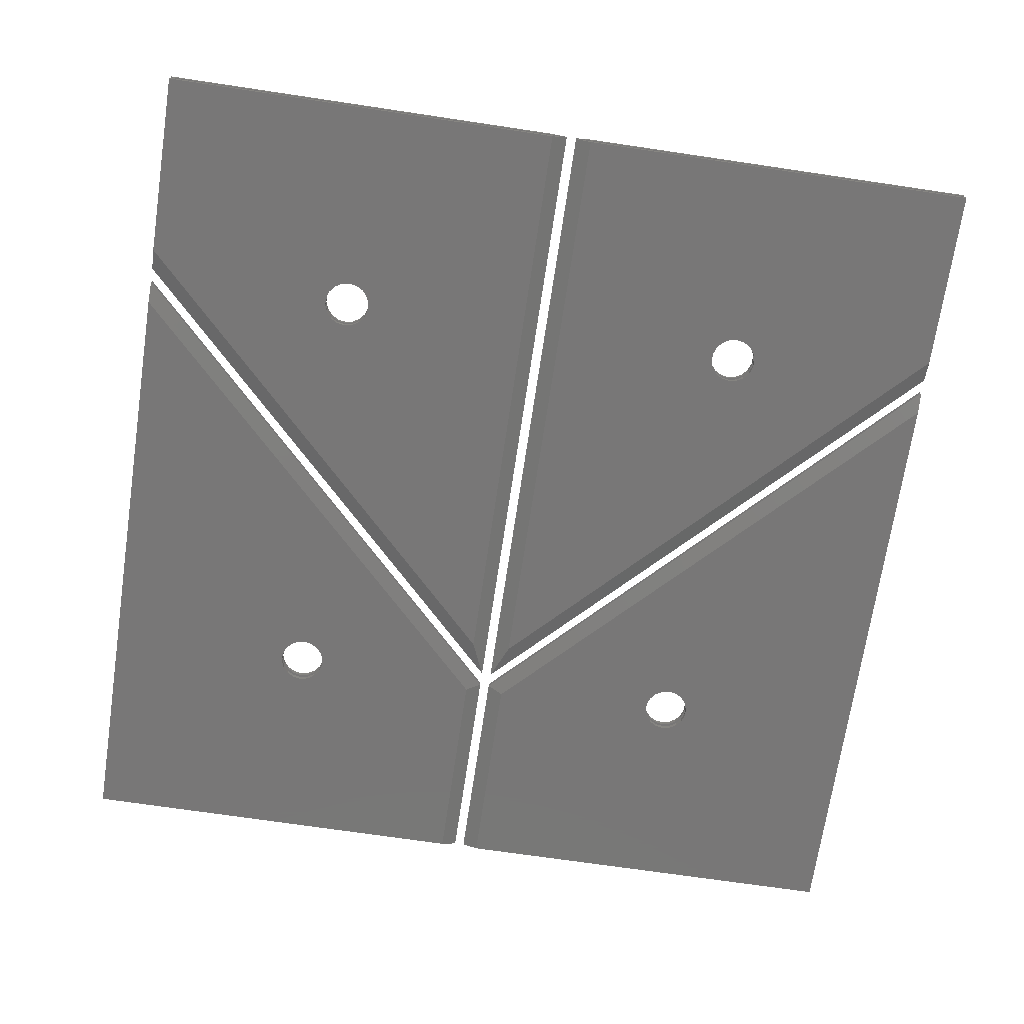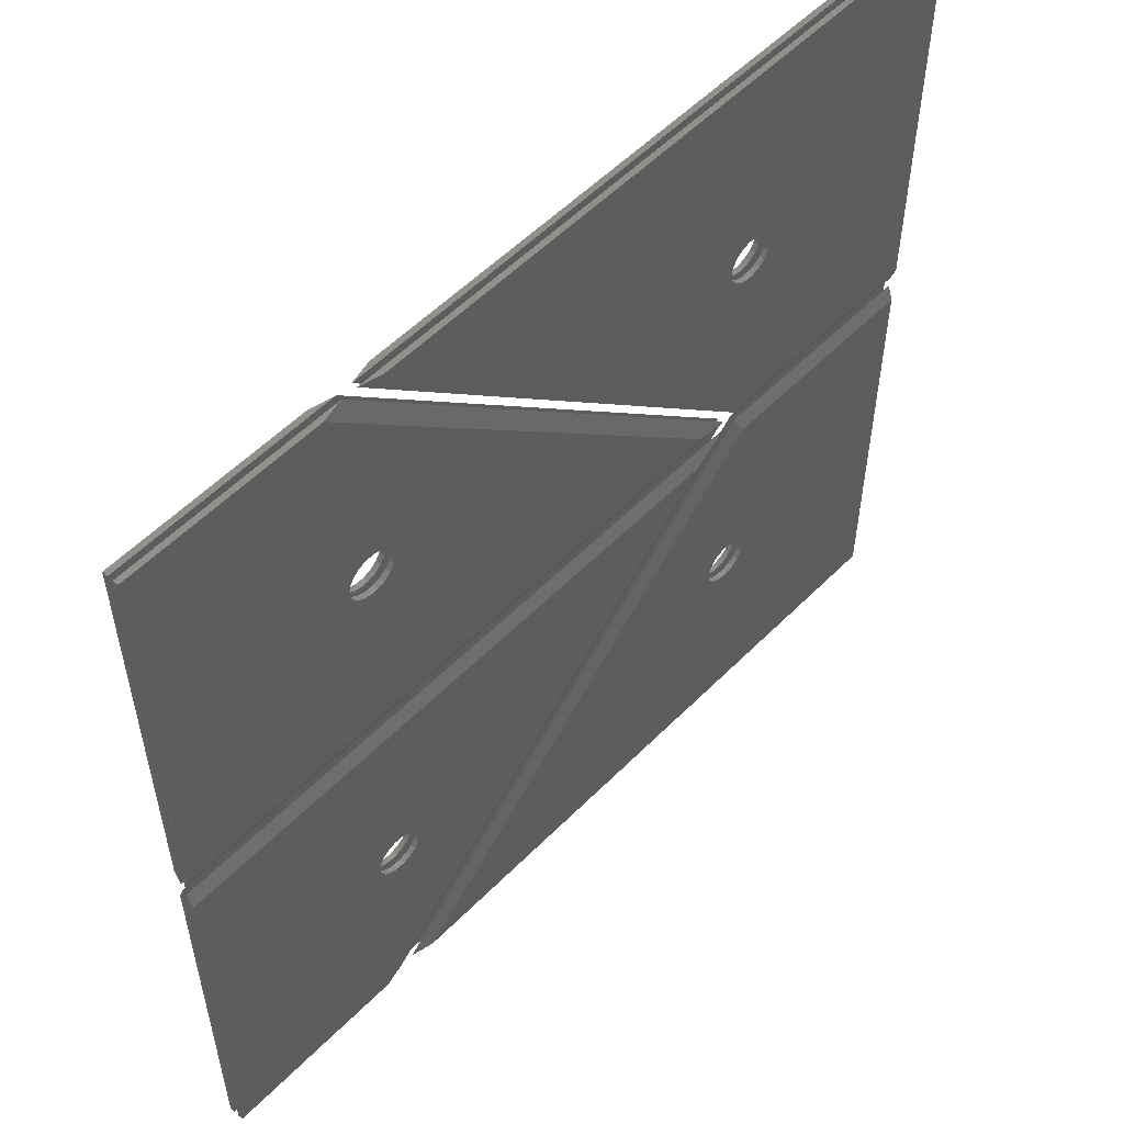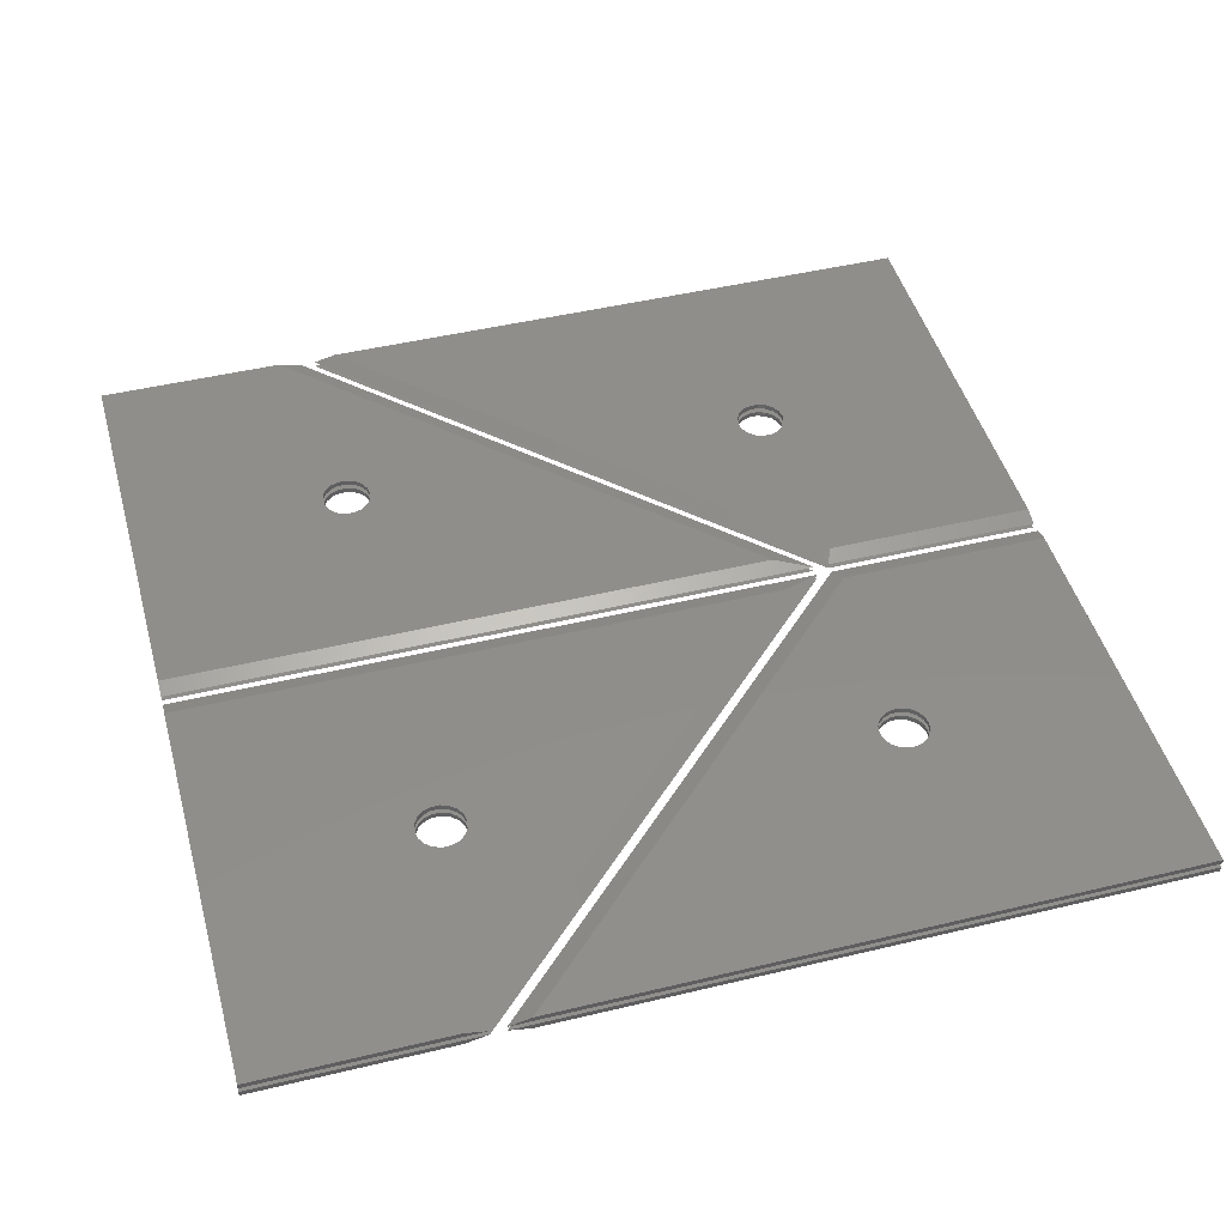
<metadata>
{"format":"stl","ext":"stl","renderer":"f3d","projection":"perspective","resolution":1024,"background":"white","views":[{"elev":-70.1,"azim":-98.5,"up":"+Z"},{"elev":55.2,"azim":-46.5,"up":"+Y"},{"elev":46.6,"azim":-15.3,"up":"+Z"}]}
</metadata>
<code>
# stl→obj: 352 verts, 704 faces
v 0.0002355 19.04 0
v 27.69 19.04 0
v 10.55 10.95 0
v 8.635 0.001 0
v 10.55 9.047 0
v -0.01493 0.001 0
v 8.896 10 0
v 9.153 10.71 0
v 11.1 10 0
v 11.03 10.38 0
v 11.03 9.624 0
v 10.84 10.71 0
v 10.19 11.08 0
v 9.805 11.08 0
v 9.446 10.95 0
v 8.962 10.38 0
v 8.962 9.624 0
v 9.153 9.293 0
v 9.446 9.047 0
v 9.805 8.917 0
v 10.19 8.917 0
v 10.84 9.293 0
v 0.0008089 19.76 0.24
v 29.43 19.76 0.24
v 9.653 0.001 0.24
v -0.01493 0.001 0.24
v 10.55 10.95 0.24
v 11.1 10 0.24
v 8.896 10 0.24
v 9.153 10.71 0.24
v 11.03 10.38 0.24
v 11.03 9.624 0.24
v 10.84 10.71 0.24
v 10.19 11.08 0.24
v 9.805 11.08 0.24
v 9.446 10.95 0.24
v 8.962 10.38 0.24
v 8.962 9.624 0.24
v 9.153 9.293 0.24
v 9.446 9.047 0.24
v 9.805 8.917 0.24
v 10.19 8.917 0.24
v 10.55 9.047 0.24
v 10.84 9.293 0.24
v 0.0008089 19.76 0.48
v 29.43 19.76 0.48
v 10.55 10.95 0.48
v 9.653 0.001 0.48
v 11.1 10 0.48
v -0.01493 0.001 0.48
v 8.896 10 0.48
v 9.153 10.71 0.48
v 11.03 10.38 0.48
v 11.03 9.624 0.48
v 10.84 10.71 0.48
v 10.19 11.08 0.48
v 9.805 11.08 0.48
v 9.446 10.95 0.48
v 8.962 10.38 0.48
v 8.962 9.624 0.48
v 9.153 9.293 0.48
v 9.446 9.047 0.48
v 9.805 8.917 0.48
v 10.19 8.917 0.48
v 10.55 9.047 0.48
v 10.84 9.293 0.48
v 0.0002355 19.04 0.72
v 27.69 19.04 0.72
v 8.635 0.001 0.72
v -0.01493 0.001 0.72
v 10.55 10.95 0.72
v 10.55 9.047 0.72
v 8.896 10 0.72
v 9.153 10.71 0.72
v 11.1 10 0.72
v 11.03 10.38 0.72
v 11.03 9.624 0.72
v 10.84 10.71 0.72
v 10.19 11.08 0.72
v 9.805 11.08 0.72
v 9.446 10.95 0.72
v 8.962 10.38 0.72
v 8.962 9.624 0.72
v 9.153 9.293 0.72
v 9.446 9.047 0.72
v 9.805 8.917 0.72
v 10.19 8.917 0.72
v 10.84 9.293 0.72
v 27.69 20.96 0
v 0.0002355 20.96 0
v 9.446 29.05 0
v -0.01493 40 0
v 9.153 30.71 0
v 8.635 40 0
v 10.84 30.71 0
v 11.03 30.38 0
v 11.1 30 0
v 11.03 29.62 0
v 10.55 30.95 0
v 10.19 31.08 0
v 9.805 31.08 0
v 9.446 30.95 0
v 8.962 30.38 0
v 8.896 30 0
v 8.962 29.62 0
v 9.153 29.29 0
v 9.805 28.92 0
v 10.19 28.92 0
v 10.55 29.05 0
v 10.84 29.29 0
v 29.43 20.24 0.24
v 0.0008089 20.24 0.24
v -0.01493 40 0.24
v 9.653 40 0.24
v 9.446 29.05 0.24
v 9.153 30.71 0.24
v 10.84 30.71 0.24
v 11.1 30 0.24
v 11.03 29.62 0.24
v 11.03 30.38 0.24
v 10.55 30.95 0.24
v 10.19 31.08 0.24
v 9.805 31.08 0.24
v 9.446 30.95 0.24
v 8.962 30.38 0.24
v 8.896 30 0.24
v 8.962 29.62 0.24
v 9.153 29.29 0.24
v 9.805 28.92 0.24
v 10.19 28.92 0.24
v 10.55 29.05 0.24
v 10.84 29.29 0.24
v 29.43 20.24 0.48
v 0.0008089 20.24 0.48
v 9.446 29.05 0.48
v -0.01493 40 0.48
v 9.153 30.71 0.48
v 9.653 40 0.48
v 10.84 30.71 0.48
v 11.1 30 0.48
v 11.03 29.62 0.48
v 11.03 30.38 0.48
v 10.55 30.95 0.48
v 10.19 31.08 0.48
v 9.805 31.08 0.48
v 9.446 30.95 0.48
v 8.962 30.38 0.48
v 8.896 30 0.48
v 8.962 29.62 0.48
v 9.153 29.29 0.48
v 9.805 28.92 0.48
v 10.19 28.92 0.48
v 10.55 29.05 0.48
v 10.84 29.29 0.48
v 27.69 20.96 0.72
v 0.0002355 20.96 0.72
v -0.01493 40 0.72
v 8.635 40 0.72
v 9.446 29.05 0.72
v 9.153 30.71 0.72
v 10.84 30.71 0.72
v 11.03 30.38 0.72
v 11.1 30 0.72
v 11.03 29.62 0.72
v 10.55 30.95 0.72
v 10.19 31.08 0.72
v 9.805 31.08 0.72
v 9.446 30.95 0.72
v 8.962 30.38 0.72
v 8.896 30 0.72
v 8.962 29.62 0.72
v 9.153 29.29 0.72
v 9.805 28.92 0.72
v 10.19 28.92 0.72
v 10.55 29.05 0.72
v 10.84 29.29 0.72
v 30.41 19.04 0
v 40 19.04 0
v 31.1 10 0
v 39.98 0.001 0
v 11.35 0.001 0
v 29.15 9.293 0
v 29.45 10.95 0
v 31.03 10.38 0
v 31.03 9.624 0
v 30.84 10.71 0
v 30.55 10.95 0
v 30.19 11.08 0
v 29.81 11.08 0
v 29.15 10.71 0
v 28.96 10.38 0
v 28.9 10 0
v 28.96 9.624 0
v 29.45 9.047 0
v 29.81 8.917 0
v 30.19 8.917 0
v 30.55 9.047 0
v 30.84 9.293 0
v 30.11 19.76 0.24
v 40 19.76 0.24
v 39.98 0.001 0.24
v 10.33 0.001 0.24
v 31.1 10 0.24
v 29.15 9.293 0.24
v 29.45 10.95 0.24
v 31.03 10.38 0.24
v 31.03 9.624 0.24
v 30.84 10.71 0.24
v 30.55 10.95 0.24
v 30.19 11.08 0.24
v 29.81 11.08 0.24
v 29.15 10.71 0.24
v 28.96 10.38 0.24
v 28.9 10 0.24
v 28.96 9.624 0.24
v 29.45 9.047 0.24
v 29.81 8.917 0.24
v 30.19 8.917 0.24
v 30.55 9.047 0.24
v 30.84 9.293 0.24
v 30.11 19.76 0.48
v 40 19.76 0.48
v 31.1 10 0.48
v 39.98 0.001 0.48
v 10.33 0.001 0.48
v 29.15 9.293 0.48
v 29.45 10.95 0.48
v 31.03 10.38 0.48
v 31.03 9.624 0.48
v 30.84 10.71 0.48
v 30.55 10.95 0.48
v 30.19 11.08 0.48
v 29.81 11.08 0.48
v 29.15 10.71 0.48
v 28.96 10.38 0.48
v 28.9 10 0.48
v 28.96 9.624 0.48
v 29.45 9.047 0.48
v 29.81 8.917 0.48
v 30.19 8.917 0.48
v 30.55 9.047 0.48
v 30.84 9.293 0.48
v 30.41 19.04 0.72
v 40 19.04 0.72
v 39.98 0.001 0.72
v 11.35 0.001 0.72
v 31.1 10 0.72
v 29.15 9.293 0.72
v 29.45 10.95 0.72
v 31.03 10.38 0.72
v 31.03 9.624 0.72
v 30.84 10.71 0.72
v 30.55 10.95 0.72
v 30.19 11.08 0.72
v 29.81 11.08 0.72
v 29.15 10.71 0.72
v 28.96 10.38 0.72
v 28.9 10 0.72
v 28.96 9.624 0.72
v 29.45 9.047 0.72
v 29.81 8.917 0.72
v 30.19 8.917 0.72
v 30.55 9.047 0.72
v 30.84 9.293 0.72
v 40 20.96 0
v 30.41 20.96 0
v 31.1 30 0
v 11.35 40 0
v 28.9 30 0
v 39.98 40 0
v 30.55 30.95 0
v 31.03 29.62 0
v 31.03 30.38 0
v 30.84 30.71 0
v 30.19 31.08 0
v 29.81 31.08 0
v 29.45 30.95 0
v 29.15 30.71 0
v 28.96 30.38 0
v 28.96 29.62 0
v 29.15 29.29 0
v 29.45 29.05 0
v 29.81 28.92 0
v 30.19 28.92 0
v 30.55 29.05 0
v 30.84 29.29 0
v 40 20.24 0.24
v 30.11 20.24 0.24
v 10.33 40 0.24
v 39.98 40 0.24
v 31.1 30 0.24
v 28.9 30 0.24
v 30.55 30.95 0.24
v 31.03 29.62 0.24
v 31.03 30.38 0.24
v 30.84 30.71 0.24
v 30.19 31.08 0.24
v 29.81 31.08 0.24
v 29.45 30.95 0.24
v 29.15 30.71 0.24
v 28.96 30.38 0.24
v 28.96 29.62 0.24
v 29.15 29.29 0.24
v 29.45 29.05 0.24
v 29.81 28.92 0.24
v 30.19 28.92 0.24
v 30.55 29.05 0.24
v 30.84 29.29 0.24
v 40 20.24 0.48
v 30.11 20.24 0.48
v 31.1 30 0.48
v 10.33 40 0.48
v 28.9 30 0.48
v 39.98 40 0.48
v 30.55 30.95 0.48
v 31.03 29.62 0.48
v 31.03 30.38 0.48
v 30.84 30.71 0.48
v 30.19 31.08 0.48
v 29.81 31.08 0.48
v 29.45 30.95 0.48
v 29.15 30.71 0.48
v 28.96 30.38 0.48
v 28.96 29.62 0.48
v 29.15 29.29 0.48
v 29.45 29.05 0.48
v 29.81 28.92 0.48
v 30.19 28.92 0.48
v 30.55 29.05 0.48
v 30.84 29.29 0.48
v 40 20.96 0.72
v 30.41 20.96 0.72
v 11.35 40 0.72
v 39.98 40 0.72
v 31.1 30 0.72
v 28.9 30 0.72
v 30.55 30.95 0.72
v 31.03 29.62 0.72
v 31.03 30.38 0.72
v 30.84 30.71 0.72
v 30.19 31.08 0.72
v 29.81 31.08 0.72
v 29.45 30.95 0.72
v 29.15 30.71 0.72
v 28.96 30.38 0.72
v 28.96 29.62 0.72
v 29.15 29.29 0.72
v 29.45 29.05 0.72
v 29.81 28.92 0.72
v 30.19 28.92 0.72
v 30.55 29.05 0.72
v 30.84 29.29 0.72
f 1 2 3
f 2 4 5
f 4 6 7
f 6 1 8
f 9 10 2
f 9 2 11
f 10 12 2
f 12 3 2
f 3 13 1
f 13 14 1
f 14 15 1
f 15 8 1
f 8 16 6
f 16 7 6
f 7 17 4
f 17 18 4
f 18 19 4
f 19 20 4
f 20 21 4
f 21 5 4
f 5 22 2
f 22 11 2
f 2 1 23
f 24 2 23
f 4 2 24
f 25 4 24
f 6 4 25
f 26 6 25
f 1 6 26
f 23 1 26
f 23 27 24
f 24 28 25
f 25 29 26
f 26 30 23
f 28 24 31
f 28 32 25
f 31 24 33
f 33 24 27
f 27 23 34
f 34 23 35
f 35 23 36
f 36 23 30
f 30 26 37
f 37 26 29
f 29 25 38
f 38 25 39
f 39 25 40
f 40 25 41
f 41 25 42
f 42 25 43
f 43 25 44
f 44 25 32
f 9 28 10
f 10 28 31
f 10 31 12
f 12 31 33
f 12 33 3
f 3 33 27
f 3 27 13
f 13 27 34
f 13 34 14
f 14 34 35
f 14 35 15
f 15 35 36
f 15 36 8
f 8 36 30
f 8 30 16
f 16 30 37
f 16 37 7
f 7 37 29
f 7 29 17
f 17 29 38
f 17 38 18
f 18 38 39
f 18 39 19
f 19 39 40
f 19 40 20
f 20 40 41
f 20 41 21
f 21 41 42
f 21 42 5
f 5 42 43
f 5 43 22
f 22 43 44
f 22 44 11
f 11 44 32
f 11 32 9
f 9 32 28
f 45 46 47
f 46 48 49
f 48 50 51
f 50 45 52
f 49 53 46
f 49 48 54
f 53 55 46
f 55 47 46
f 47 56 45
f 56 57 45
f 57 58 45
f 58 52 45
f 52 59 50
f 59 51 50
f 51 60 48
f 60 61 48
f 61 62 48
f 62 63 48
f 63 64 48
f 64 65 48
f 65 66 48
f 66 54 48
f 46 45 67
f 68 46 67
f 48 46 68
f 69 48 68
f 50 48 69
f 70 50 69
f 45 50 70
f 67 45 70
f 67 71 68
f 68 72 69
f 69 73 70
f 70 74 67
f 75 68 76
f 75 77 68
f 76 68 78
f 78 68 71
f 71 67 79
f 79 67 80
f 80 67 81
f 81 67 74
f 74 70 82
f 82 70 73
f 73 69 83
f 83 69 84
f 84 69 85
f 85 69 86
f 86 69 87
f 87 69 72
f 72 68 88
f 88 68 77
f 49 75 53
f 53 75 76
f 53 76 55
f 55 76 78
f 55 78 47
f 47 78 71
f 47 71 56
f 56 71 79
f 56 79 57
f 57 79 80
f 57 80 58
f 58 80 81
f 58 81 52
f 52 81 74
f 52 74 59
f 59 74 82
f 59 82 51
f 51 82 73
f 51 73 60
f 60 73 83
f 60 83 61
f 61 83 84
f 61 84 62
f 62 84 85
f 62 85 63
f 63 85 86
f 63 86 64
f 64 86 87
f 64 87 65
f 65 87 72
f 65 72 66
f 66 72 88
f 66 88 54
f 54 88 77
f 54 77 49
f 49 77 75
f 89 90 91
f 90 92 93
f 92 94 95
f 94 89 96
f 97 96 89
f 97 89 98
f 96 95 94
f 95 99 92
f 99 100 92
f 100 101 92
f 101 102 92
f 102 93 92
f 93 103 90
f 103 104 90
f 104 105 90
f 105 106 90
f 106 91 90
f 91 107 89
f 107 108 89
f 108 109 89
f 109 110 89
f 110 98 89
f 90 89 111
f 112 90 111
f 92 90 112
f 113 92 112
f 94 92 113
f 114 94 113
f 89 94 114
f 111 89 114
f 111 115 112
f 112 116 113
f 113 117 114
f 114 118 111
f 118 119 111
f 118 114 120
f 120 114 117
f 117 113 121
f 121 113 122
f 122 113 123
f 123 113 124
f 124 113 116
f 116 112 125
f 125 112 126
f 126 112 127
f 127 112 128
f 128 112 115
f 115 111 129
f 129 111 130
f 130 111 131
f 131 111 132
f 132 111 119
f 97 118 96
f 96 118 120
f 96 120 95
f 95 120 117
f 95 117 99
f 99 117 121
f 99 121 100
f 100 121 122
f 100 122 101
f 101 122 123
f 101 123 102
f 102 123 124
f 102 124 93
f 93 124 116
f 93 116 103
f 103 116 125
f 103 125 104
f 104 125 126
f 104 126 105
f 105 126 127
f 105 127 106
f 106 127 128
f 106 128 91
f 91 128 115
f 91 115 107
f 107 115 129
f 107 129 108
f 108 129 130
f 108 130 109
f 109 130 131
f 109 131 110
f 110 131 132
f 110 132 98
f 98 132 119
f 98 119 97
f 97 119 118
f 133 134 135
f 134 136 137
f 136 138 139
f 138 133 140
f 140 133 141
f 140 142 138
f 142 139 138
f 139 143 136
f 143 144 136
f 144 145 136
f 145 146 136
f 146 137 136
f 137 147 134
f 147 148 134
f 148 149 134
f 149 150 134
f 150 135 134
f 135 151 133
f 151 152 133
f 152 153 133
f 153 154 133
f 154 141 133
f 134 133 155
f 156 134 155
f 136 134 156
f 157 136 156
f 138 136 157
f 158 138 157
f 133 138 158
f 155 133 158
f 155 159 156
f 156 160 157
f 157 161 158
f 158 162 155
f 163 155 162
f 163 164 155
f 162 158 161
f 161 157 165
f 165 157 166
f 166 157 167
f 167 157 168
f 168 157 160
f 160 156 169
f 169 156 170
f 170 156 171
f 171 156 172
f 172 156 159
f 159 155 173
f 173 155 174
f 174 155 175
f 175 155 176
f 176 155 164
f 140 163 142
f 142 163 162
f 142 162 139
f 139 162 161
f 139 161 143
f 143 161 165
f 143 165 144
f 144 165 166
f 144 166 145
f 145 166 167
f 145 167 146
f 146 167 168
f 146 168 137
f 137 168 160
f 137 160 147
f 147 160 169
f 147 169 148
f 148 169 170
f 148 170 149
f 149 170 171
f 149 171 150
f 150 171 172
f 150 172 135
f 135 172 159
f 135 159 151
f 151 159 173
f 151 173 152
f 152 173 174
f 152 174 153
f 153 174 175
f 153 175 154
f 154 175 176
f 154 176 141
f 141 176 164
f 141 164 140
f 140 164 163
f 177 178 179
f 178 180 179
f 180 181 182
f 181 177 183
f 179 184 177
f 179 180 185
f 184 186 177
f 186 187 177
f 187 188 177
f 188 189 177
f 189 183 177
f 183 190 181
f 190 191 181
f 191 192 181
f 192 193 181
f 193 182 181
f 182 194 180
f 194 195 180
f 195 196 180
f 196 197 180
f 197 198 180
f 198 185 180
f 178 177 199
f 200 178 199
f 180 178 200
f 201 180 200
f 181 180 201
f 202 181 201
f 177 181 202
f 199 177 202
f 199 203 200
f 200 203 201
f 201 204 202
f 202 205 199
f 203 199 206
f 203 207 201
f 206 199 208
f 208 199 209
f 209 199 210
f 210 199 211
f 211 199 205
f 205 202 212
f 212 202 213
f 213 202 214
f 214 202 215
f 215 202 204
f 204 201 216
f 216 201 217
f 217 201 218
f 218 201 219
f 219 201 220
f 220 201 207
f 179 203 184
f 184 203 206
f 184 206 186
f 186 206 208
f 186 208 187
f 187 208 209
f 187 209 188
f 188 209 210
f 188 210 189
f 189 210 211
f 189 211 183
f 183 211 205
f 183 205 190
f 190 205 212
f 190 212 191
f 191 212 213
f 191 213 192
f 192 213 214
f 192 214 193
f 193 214 215
f 193 215 182
f 182 215 204
f 182 204 194
f 194 204 216
f 194 216 195
f 195 216 217
f 195 217 196
f 196 217 218
f 196 218 197
f 197 218 219
f 197 219 198
f 198 219 220
f 198 220 185
f 185 220 207
f 185 207 179
f 179 207 203
f 221 222 223
f 222 224 223
f 224 225 226
f 225 221 227
f 223 228 221
f 223 224 229
f 228 230 221
f 230 231 221
f 231 232 221
f 232 233 221
f 233 227 221
f 227 234 225
f 234 235 225
f 235 236 225
f 236 237 225
f 237 226 225
f 226 238 224
f 238 239 224
f 239 240 224
f 240 241 224
f 241 242 224
f 242 229 224
f 222 221 243
f 244 222 243
f 224 222 244
f 245 224 244
f 225 224 245
f 246 225 245
f 221 225 246
f 243 221 246
f 243 247 244
f 244 247 245
f 245 248 246
f 246 249 243
f 247 243 250
f 247 251 245
f 250 243 252
f 252 243 253
f 253 243 254
f 254 243 255
f 255 243 249
f 249 246 256
f 256 246 257
f 257 246 258
f 258 246 259
f 259 246 248
f 248 245 260
f 260 245 261
f 261 245 262
f 262 245 263
f 263 245 264
f 264 245 251
f 223 247 228
f 228 247 250
f 228 250 230
f 230 250 252
f 230 252 231
f 231 252 253
f 231 253 232
f 232 253 254
f 232 254 233
f 233 254 255
f 233 255 227
f 227 255 249
f 227 249 234
f 234 249 256
f 234 256 235
f 235 256 257
f 235 257 236
f 236 257 258
f 236 258 237
f 237 258 259
f 237 259 226
f 226 259 248
f 226 248 238
f 238 248 260
f 238 260 239
f 239 260 261
f 239 261 240
f 240 261 262
f 240 262 241
f 241 262 263
f 241 263 242
f 242 263 264
f 242 264 229
f 229 264 251
f 229 251 223
f 223 251 247
f 265 266 267
f 266 268 269
f 268 270 271
f 270 265 267
f 267 266 272
f 267 273 270
f 273 274 270
f 274 271 270
f 271 275 268
f 275 276 268
f 276 277 268
f 277 278 268
f 278 279 268
f 279 269 268
f 269 280 266
f 280 281 266
f 281 282 266
f 282 283 266
f 283 284 266
f 284 285 266
f 285 286 266
f 286 272 266
f 266 265 287
f 288 266 287
f 268 266 288
f 289 268 288
f 270 268 289
f 290 270 289
f 265 270 290
f 287 265 290
f 287 291 288
f 288 292 289
f 289 293 290
f 290 291 287
f 291 294 288
f 291 290 295
f 295 290 296
f 296 290 293
f 293 289 297
f 297 289 298
f 298 289 299
f 299 289 300
f 300 289 301
f 301 289 292
f 292 288 302
f 302 288 303
f 303 288 304
f 304 288 305
f 305 288 306
f 306 288 307
f 307 288 308
f 308 288 294
f 267 291 273
f 273 291 295
f 273 295 274
f 274 295 296
f 274 296 271
f 271 296 293
f 271 293 275
f 275 293 297
f 275 297 276
f 276 297 298
f 276 298 277
f 277 298 299
f 277 299 278
f 278 299 300
f 278 300 279
f 279 300 301
f 279 301 269
f 269 301 292
f 269 292 280
f 280 292 302
f 280 302 281
f 281 302 303
f 281 303 282
f 282 303 304
f 282 304 283
f 283 304 305
f 283 305 284
f 284 305 306
f 284 306 285
f 285 306 307
f 285 307 286
f 286 307 308
f 286 308 272
f 272 308 294
f 272 294 267
f 267 294 291
f 309 310 311
f 310 312 313
f 312 314 315
f 314 309 311
f 311 310 316
f 311 317 314
f 317 318 314
f 318 315 314
f 315 319 312
f 319 320 312
f 320 321 312
f 321 322 312
f 322 323 312
f 323 313 312
f 313 324 310
f 324 325 310
f 325 326 310
f 326 327 310
f 327 328 310
f 328 329 310
f 329 330 310
f 330 316 310
f 310 309 331
f 332 310 331
f 312 310 332
f 333 312 332
f 314 312 333
f 334 314 333
f 309 314 334
f 331 309 334
f 331 335 332
f 332 336 333
f 333 337 334
f 334 335 331
f 335 338 332
f 335 334 339
f 339 334 340
f 340 334 337
f 337 333 341
f 341 333 342
f 342 333 343
f 343 333 344
f 344 333 345
f 345 333 336
f 336 332 346
f 346 332 347
f 347 332 348
f 348 332 349
f 349 332 350
f 350 332 351
f 351 332 352
f 352 332 338
f 311 335 317
f 317 335 339
f 317 339 318
f 318 339 340
f 318 340 315
f 315 340 337
f 315 337 319
f 319 337 341
f 319 341 320
f 320 341 342
f 320 342 321
f 321 342 343
f 321 343 322
f 322 343 344
f 322 344 323
f 323 344 345
f 323 345 313
f 313 345 336
f 313 336 324
f 324 336 346
f 324 346 325
f 325 346 347
f 325 347 326
f 326 347 348
f 326 348 327
f 327 348 349
f 327 349 328
f 328 349 350
f 328 350 329
f 329 350 351
f 329 351 330
f 330 351 352
f 330 352 316
f 316 352 338
f 316 338 311
f 311 338 335

</code>
